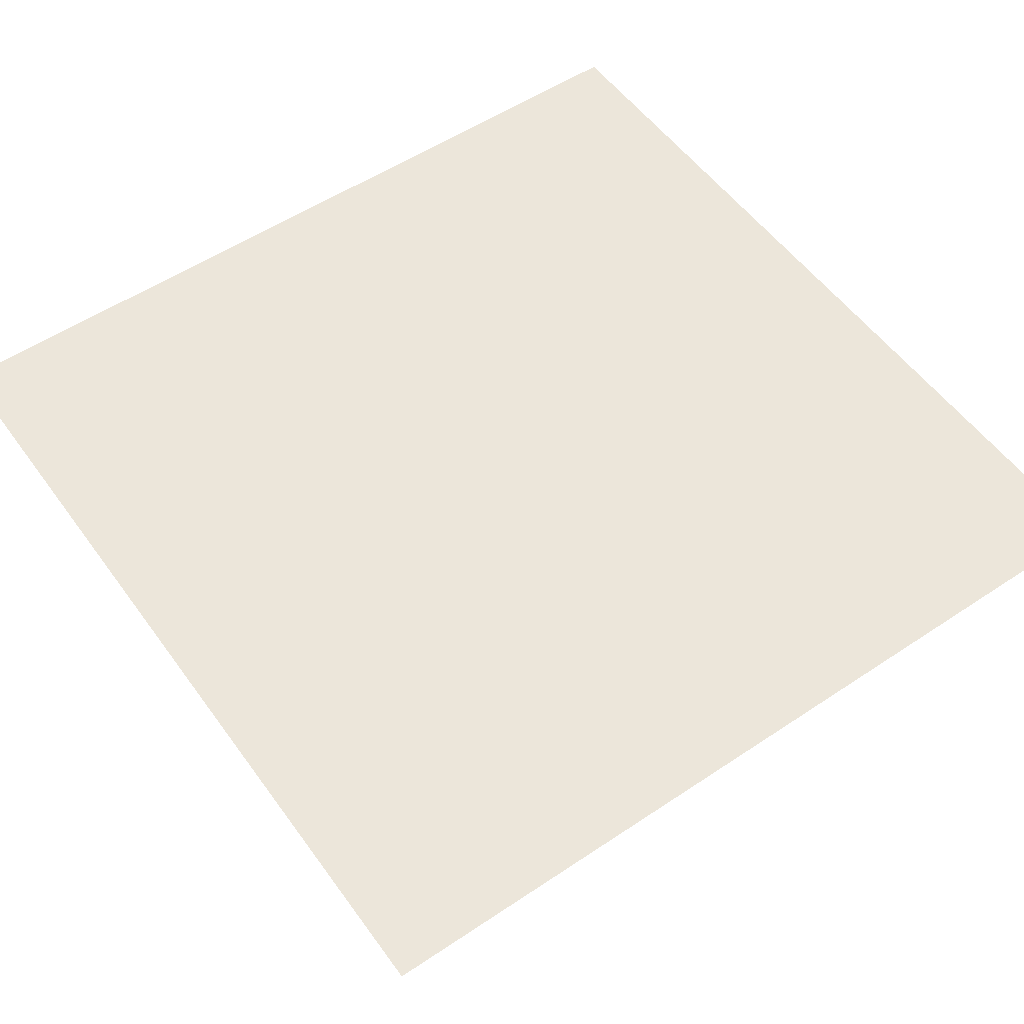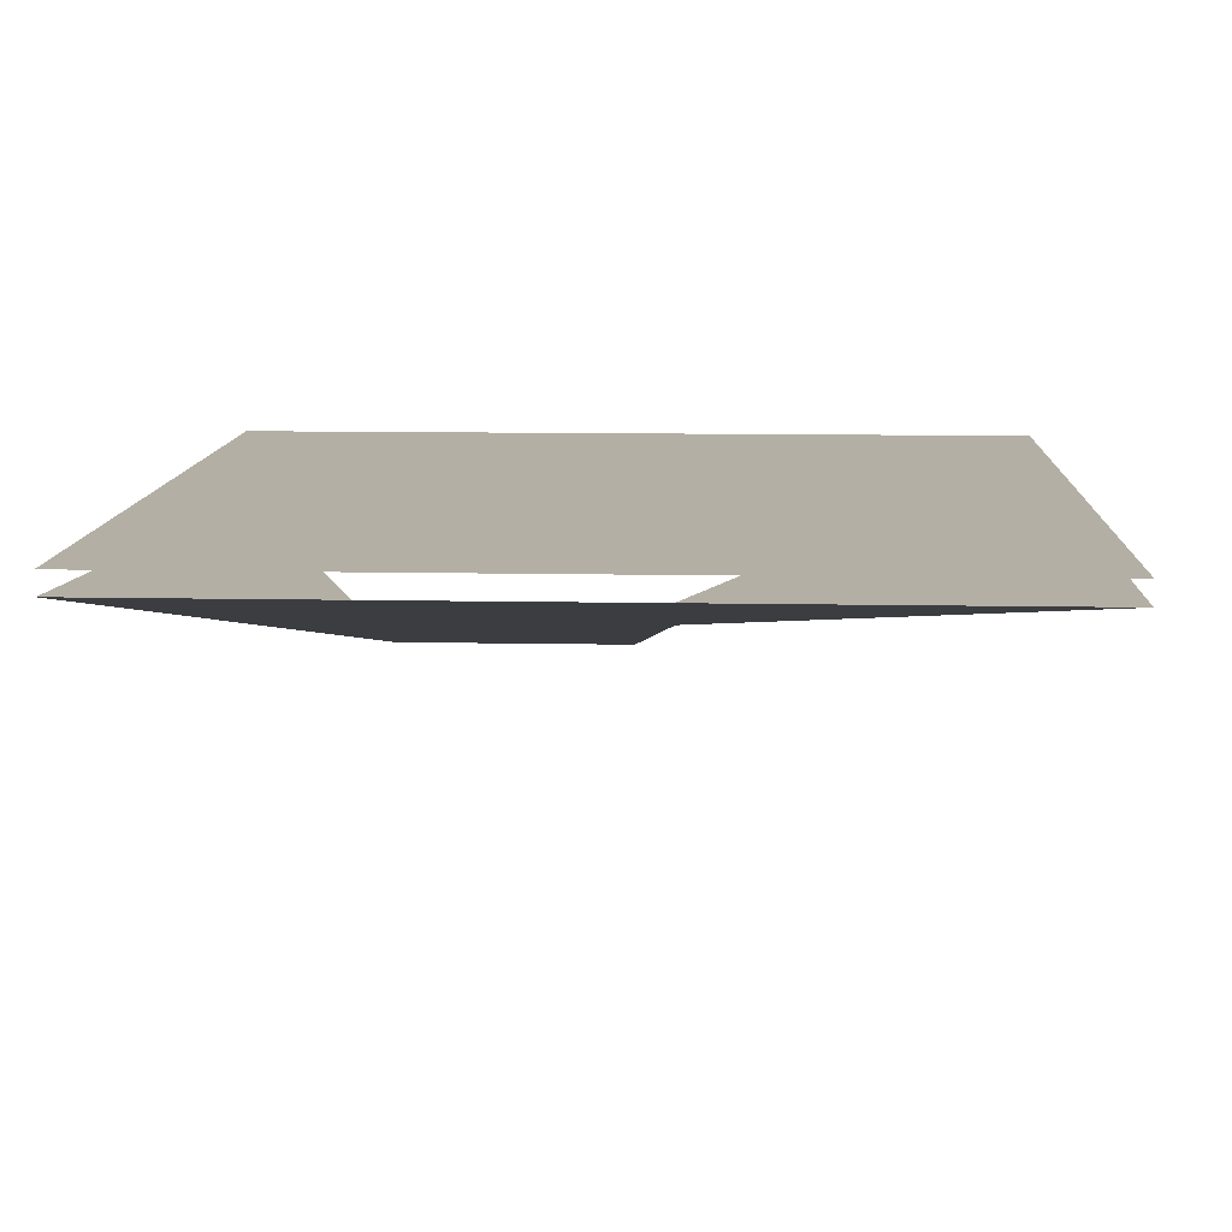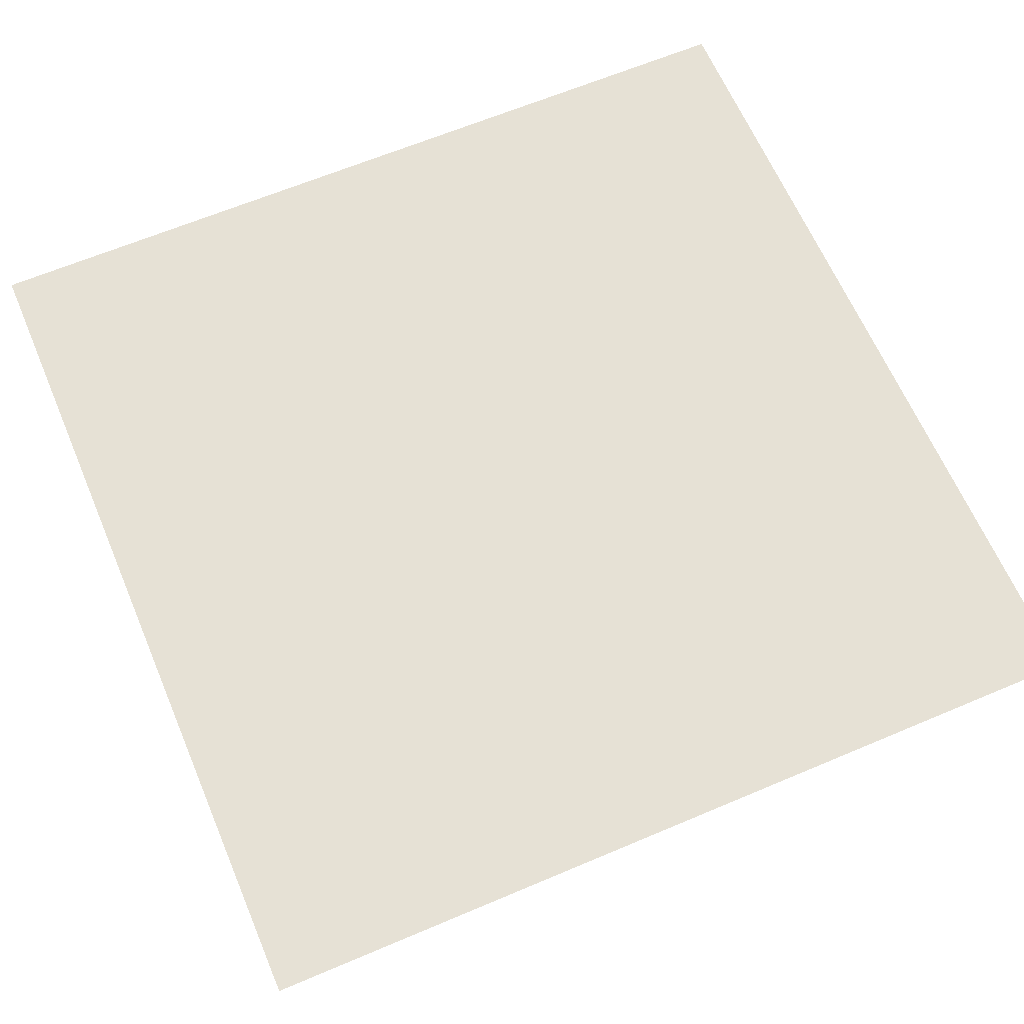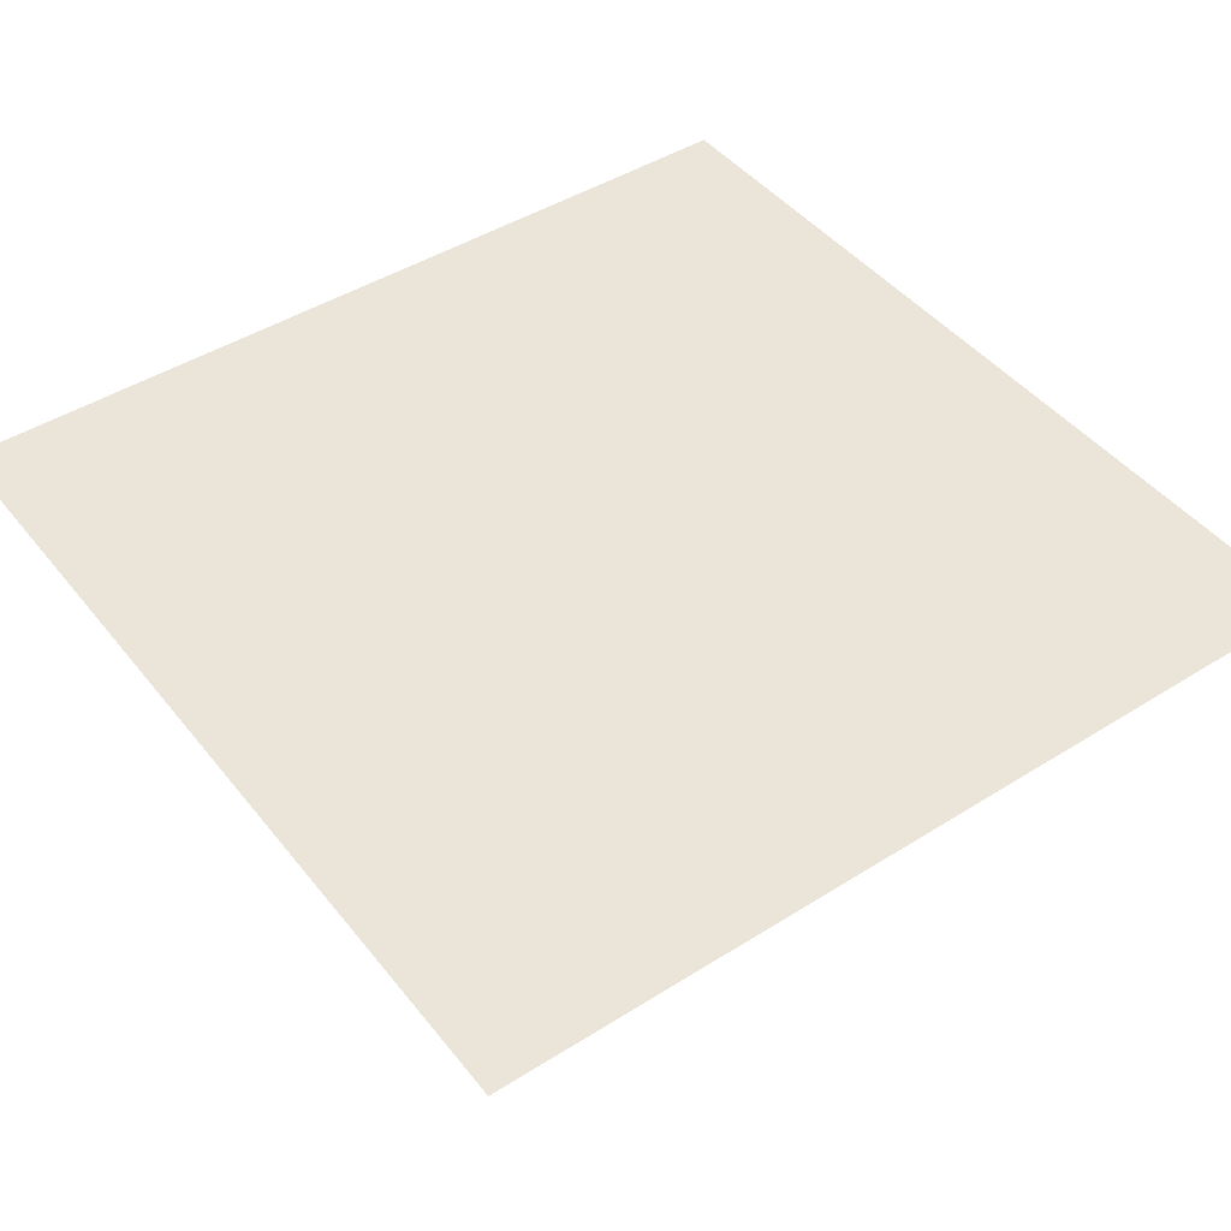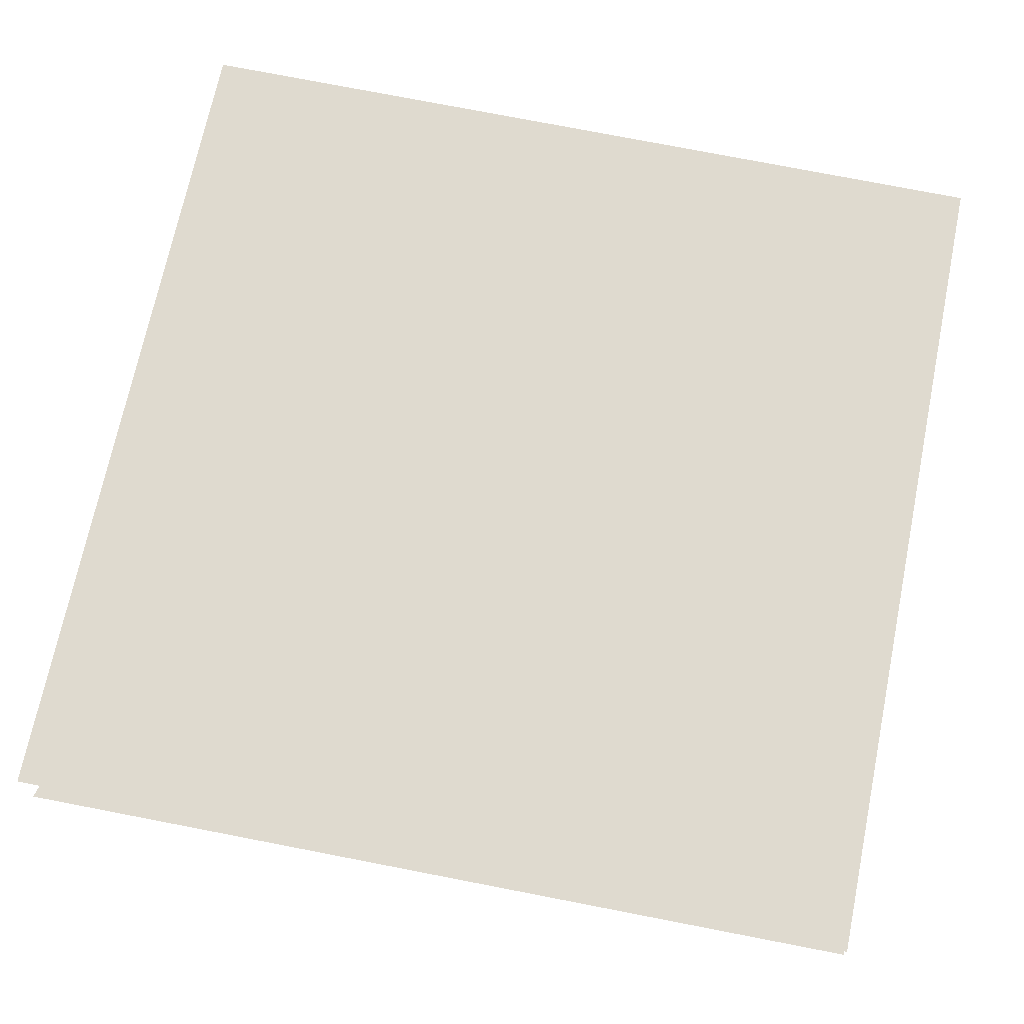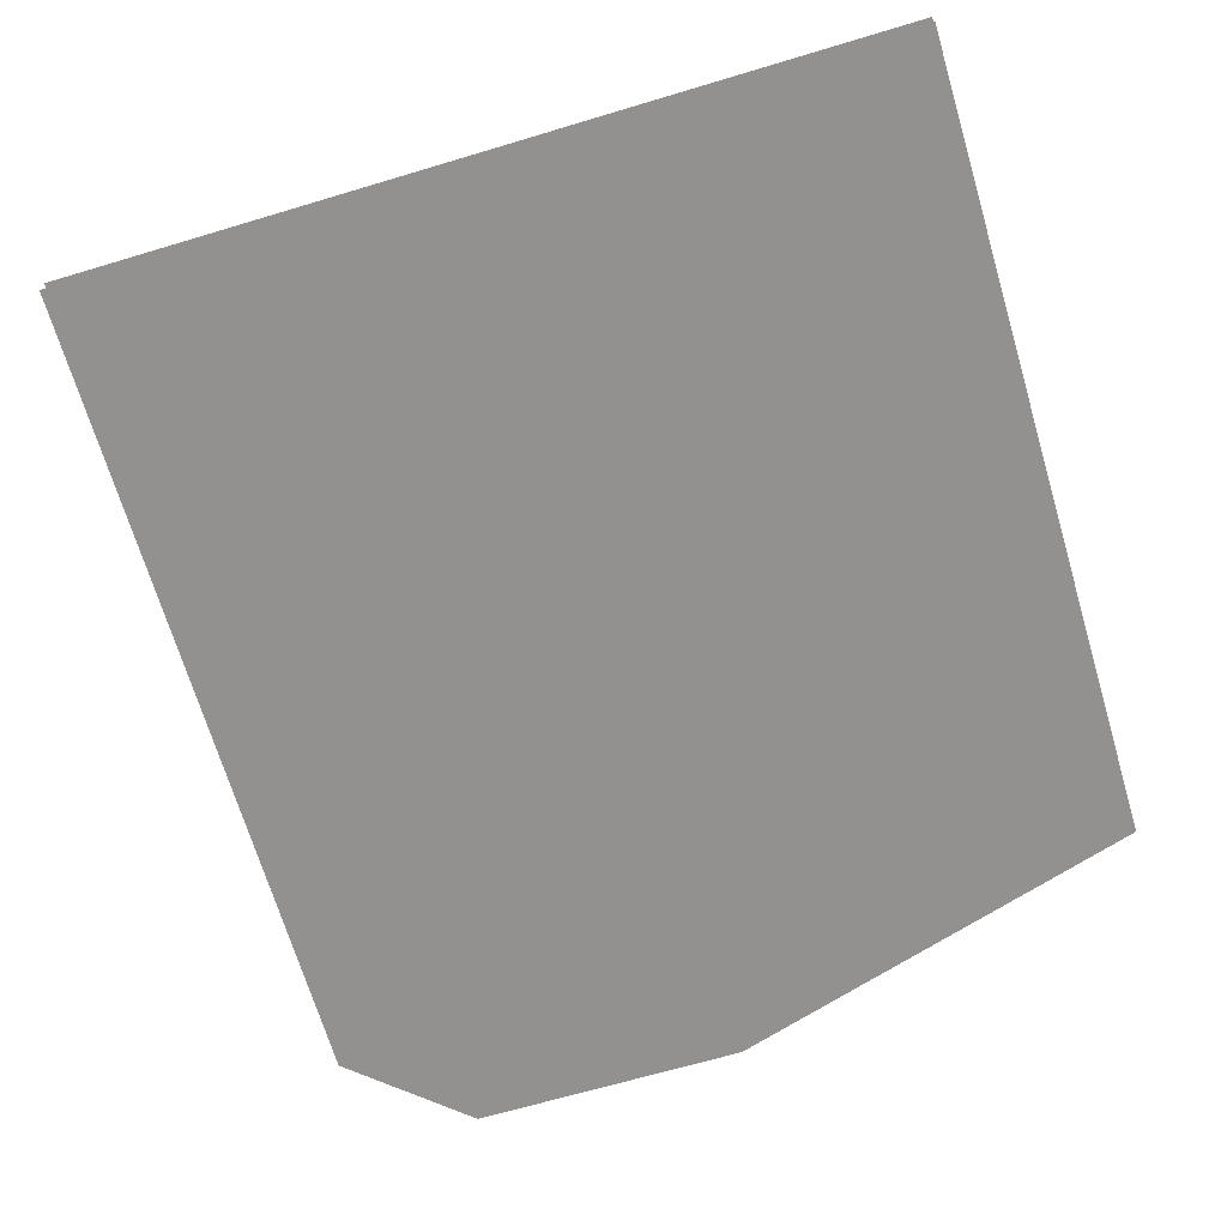
<metadata>
{"format":"obj","ext":"obj","renderer":"f3d","projection":"perspective","resolution":1024,"background":"white","views":[{"elev":54.5,"azim":54.7,"up":"+Y"},{"elev":11.3,"azim":2.8,"up":"+Y"},{"elev":64.4,"azim":-23.1,"up":"+Y"},{"elev":45.4,"azim":54.0,"up":"+Y"},{"elev":70.6,"azim":-78.4,"up":"+Y"},{"elev":-66.1,"azim":16.8,"up":"+Y"}]}
</metadata>
<code>
o polygon0
g polygon0
v -4 -2.125 -4
v -4 -1.625 4
v -2.5 -3.625 -4
v 0 -2.625 0
v 0 -3.625 -4
v 4 -1.625 -4
v 4 -1.625 -4
v 0 -2.625 0
v 4 -1.625 4
v -4 -1.625 4
f 1 2 3
f 2 4 3
f 3 4 5
f 4 6 5
f 7 8 9
f 8 10 9
o polygon1
g polygon1
v 4 -1.422 -4
v -4 -1.422 -4
v -4 -1.422 4
v 4 -1.422 4
f 11 12 13
f 13 14 11

</code>
